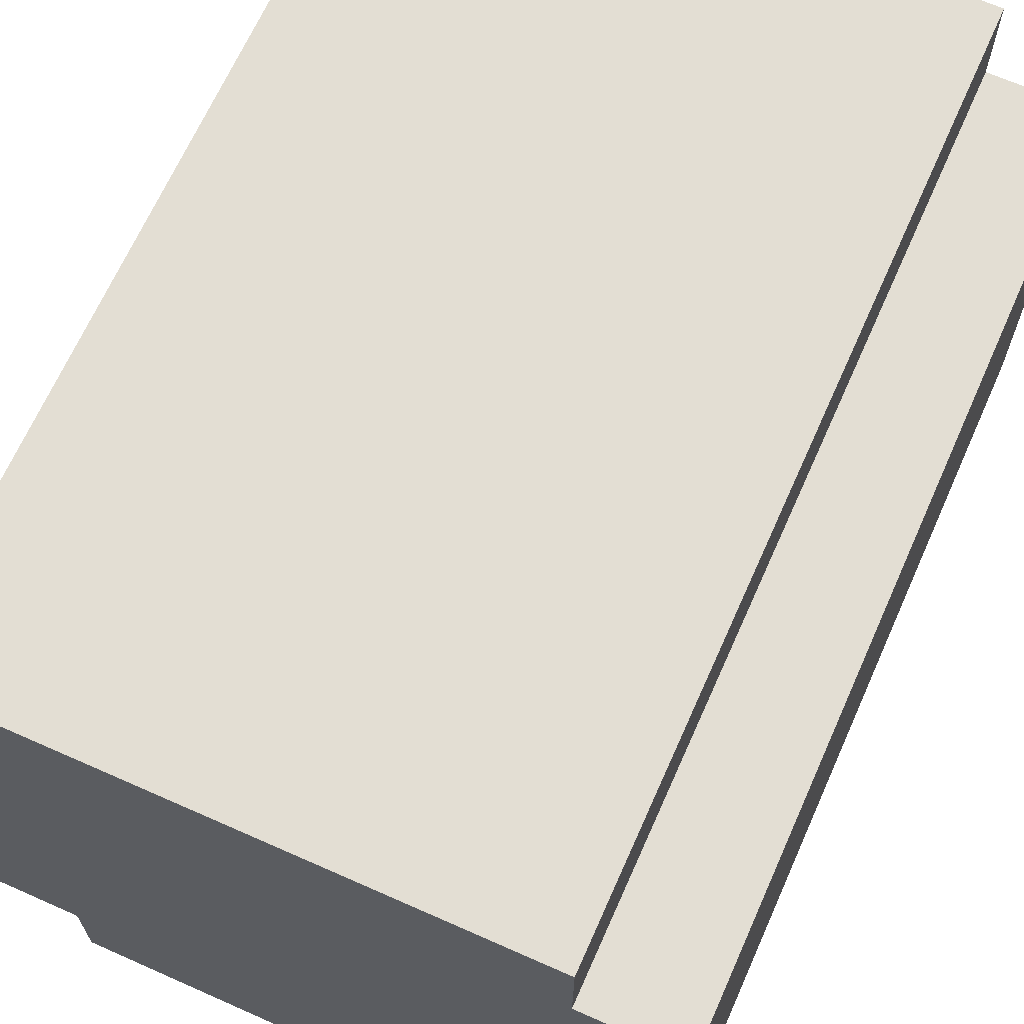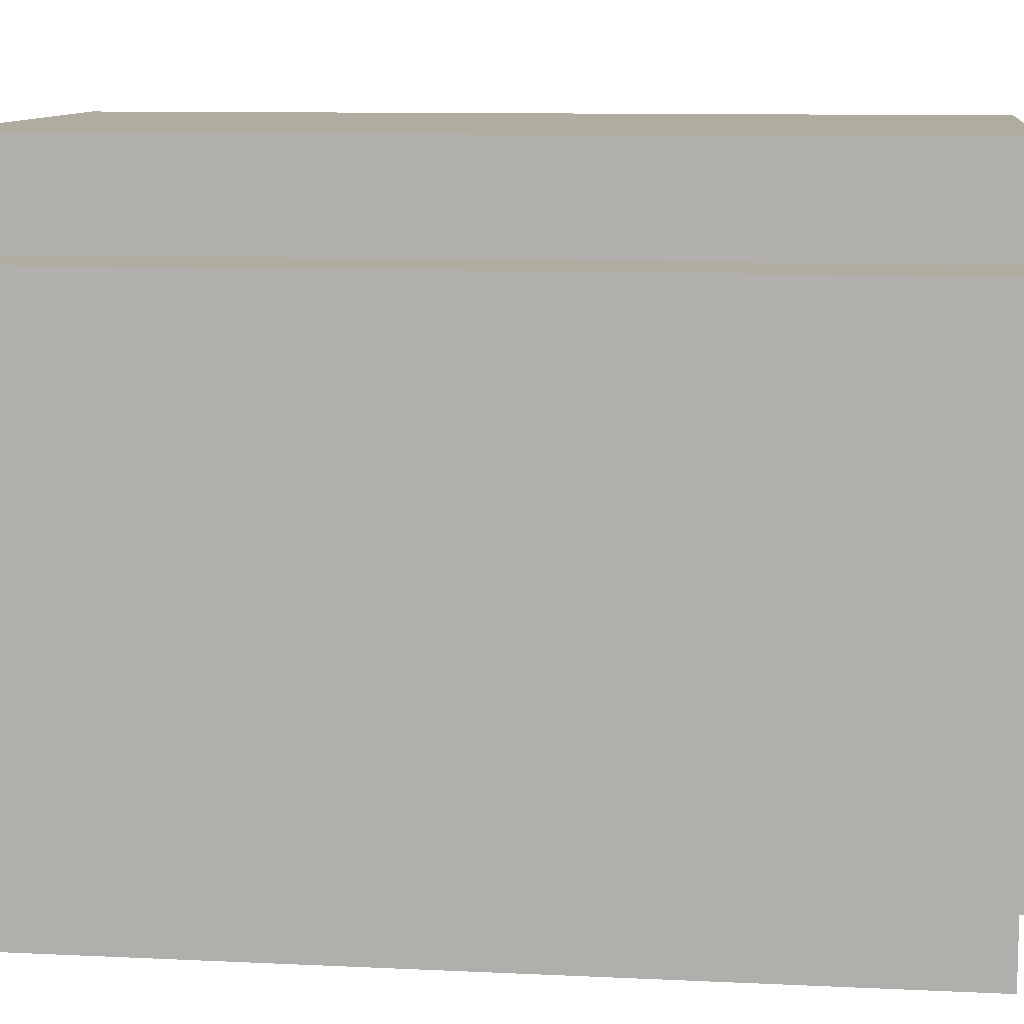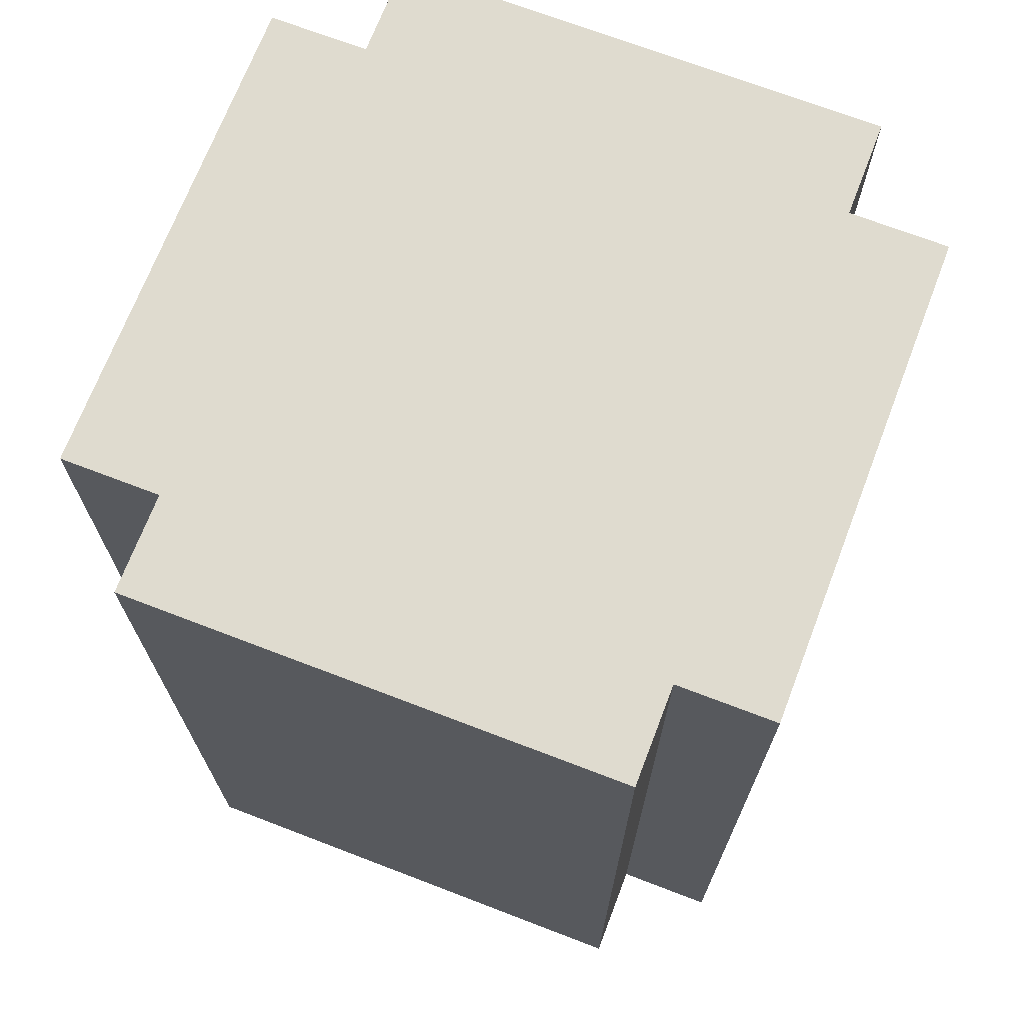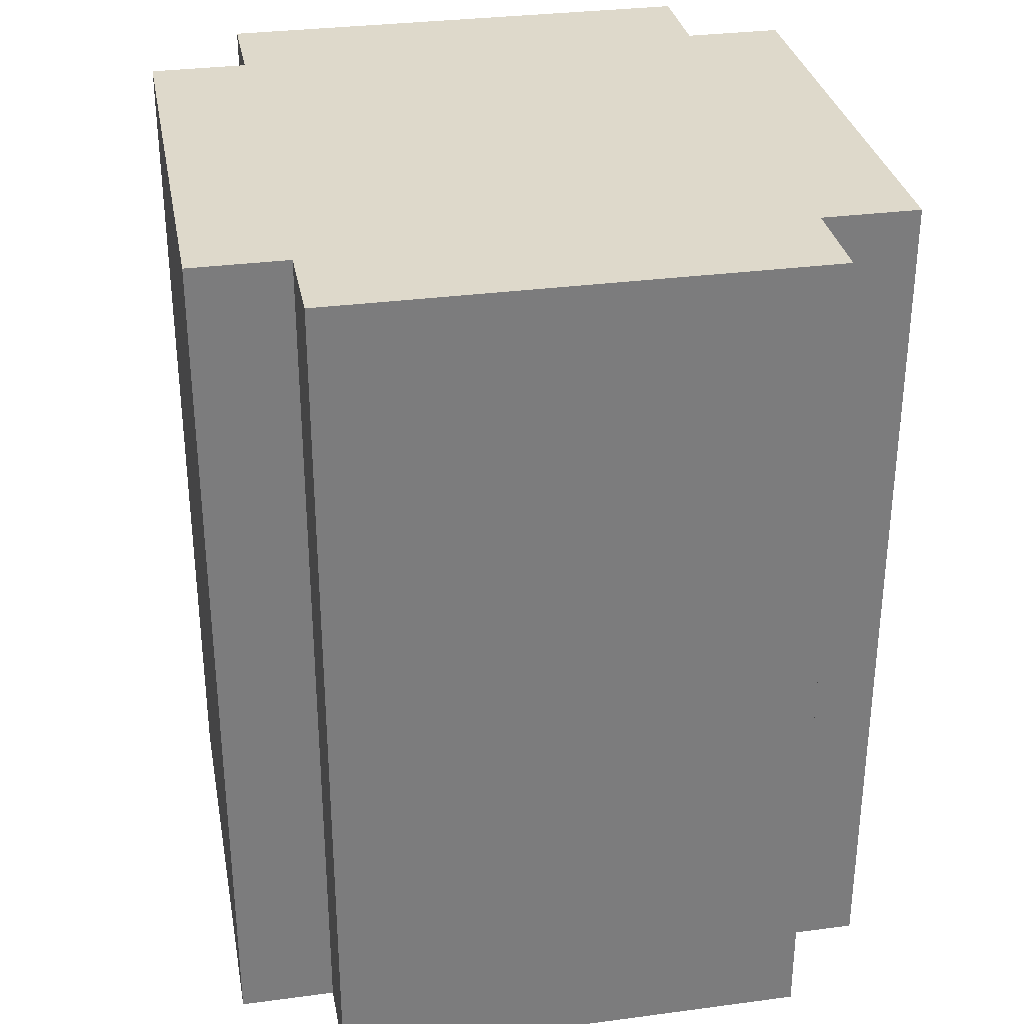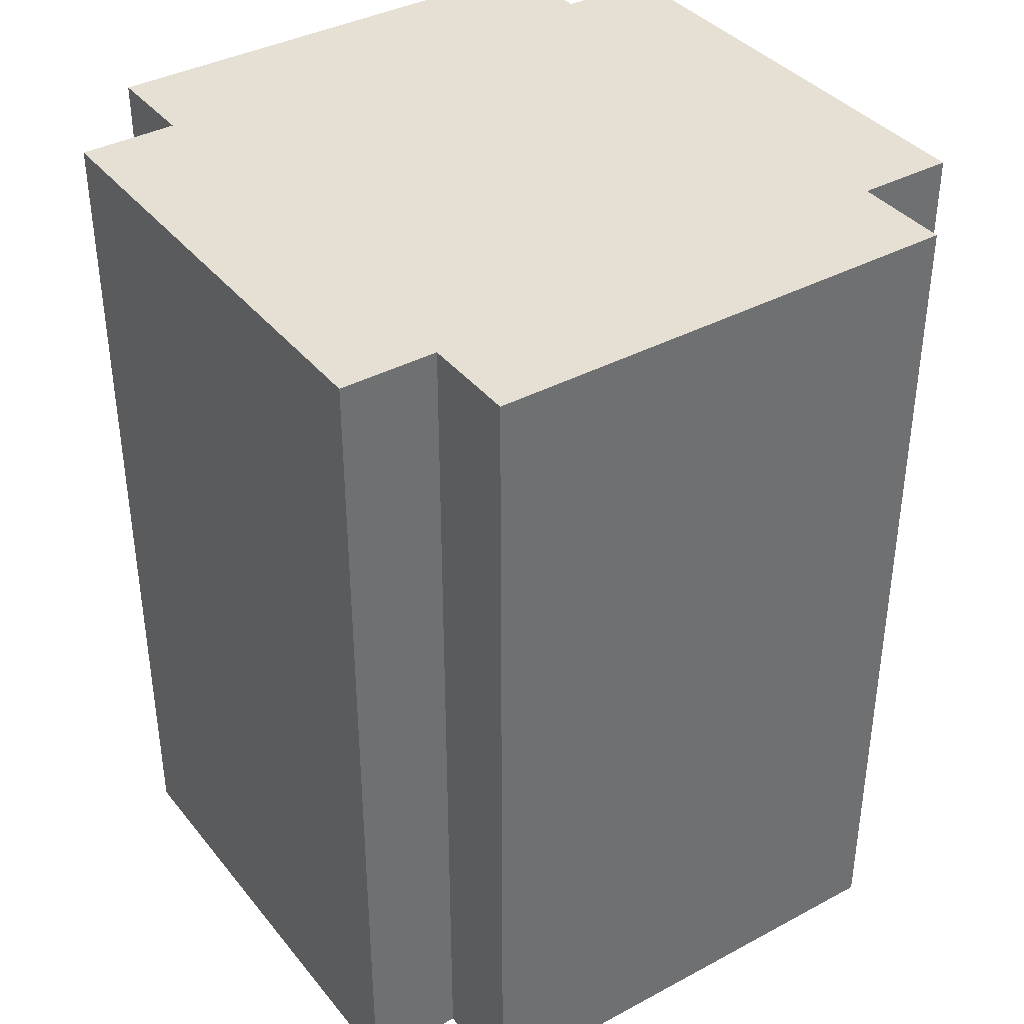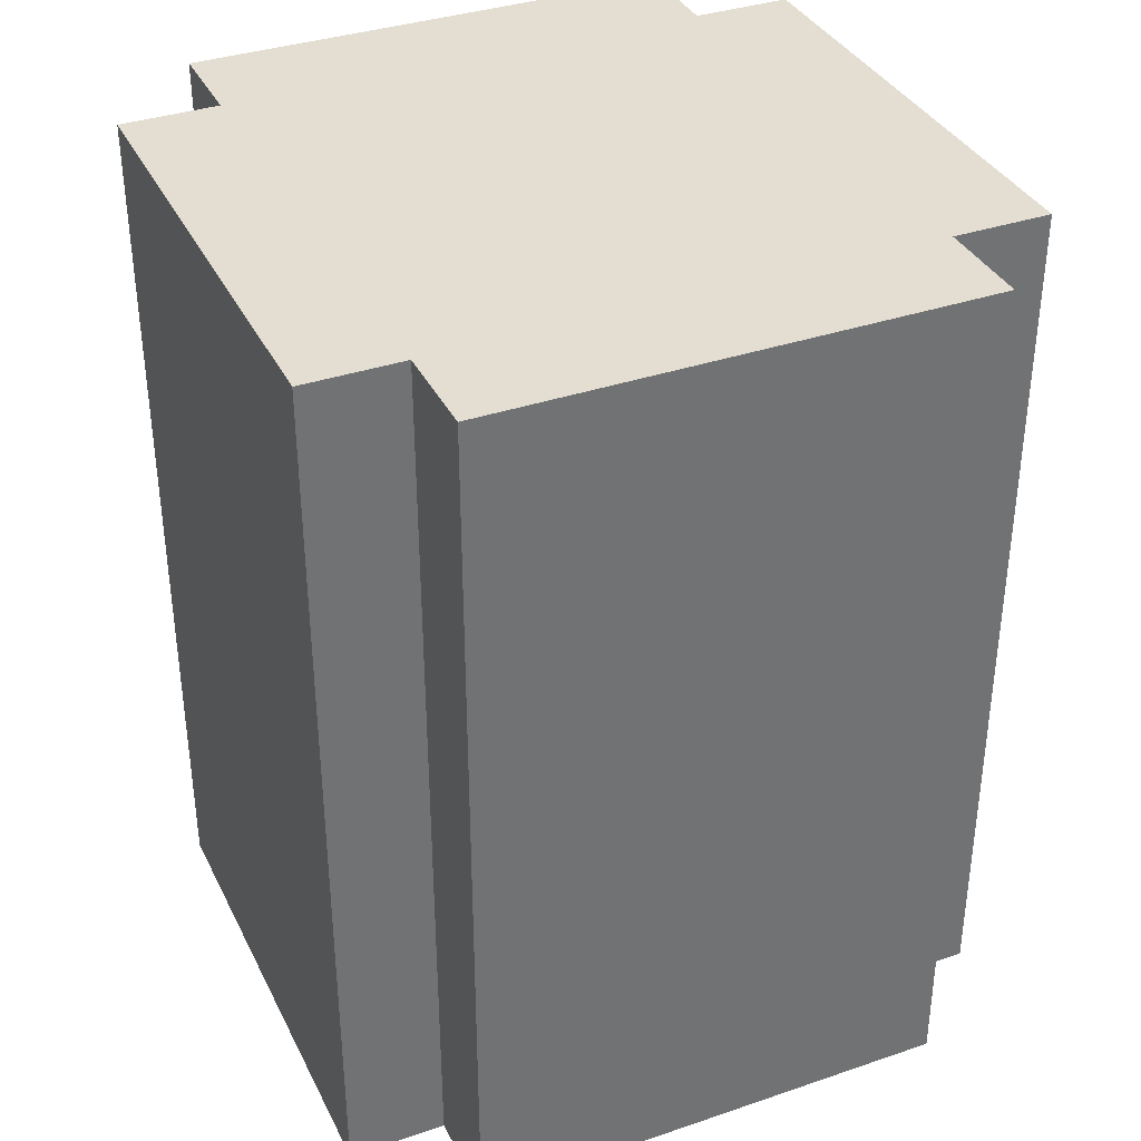
<metadata>
{"format":"obj","ext":"obj","renderer":"f3d","projection":"perspective","resolution":1024,"background":"white","views":[{"elev":67.2,"azim":24.0,"up":"+Z"},{"elev":9.9,"azim":-82.9,"up":"+Z"},{"elev":70.4,"azim":21.0,"up":"+Y"},{"elev":31.7,"azim":169.4,"up":"+Y"},{"elev":38.0,"azim":55.8,"up":"+Y"},{"elev":36.2,"azim":156.1,"up":"+Y"}]}
</metadata>
<code>
g royale_saloon_barrel05
v -0.2625 1.875e-07 0.2625
v -0.2625 -4.665e-08 -0.2625
v 0.2625 -1.875e-07 -0.2625
v 0.2625 4.665e-08 0.2625
v 0.2625 -2.343e-07 -0.3675
v -0.2625 -9.347e-08 -0.3675
v -0.2625 2.343e-07 0.3675
v 0.2625 9.347e-08 0.3675
v -0.3675 -1.849e-08 -0.2625
v -0.3675 2.156e-07 0.2625
v 0.3675 1.849e-08 0.2625
v 0.3675 -2.156e-07 -0.2625
v -0.2625 -0.945 0.2625
v 0.2625 -0.945 0.2625
v 0.2625 -0.945 -0.2625
v -0.2625 -0.945 -0.2625
v -0.2625 -0.945 -0.3675
v 0.2625 -0.945 -0.3675
v 0.2625 -0.945 0.3675
v -0.2625 -0.945 0.3675
v -0.3675 -0.945 0.2625
v -0.3675 -0.945 -0.2625
v 0.3675 -0.945 -0.2625
v 0.3675 -0.945 0.2625
v -0.3675 2.156e-07 0.2625
v -0.3675 -0.945 0.2625
v -0.3675 -0.945 -0.2625
v -0.3675 -1.849e-08 -0.2625
v -0.2625 -9.347e-08 -0.3675
v -0.2625 -0.945 -0.3675
v 0.2625 -0.945 -0.3675
v 0.2625 -2.343e-07 -0.3675
v 0.3675 -2.156e-07 -0.2625
v 0.3675 -0.945 -0.2625
v 0.3675 -0.945 0.2625
v 0.3675 1.849e-08 0.2625
v 0.2625 9.347e-08 0.3675
v 0.2625 -0.945 0.3675
v -0.2625 -0.945 0.3675
v -0.2625 2.343e-07 0.3675
v 0.2625 -1.875e-07 -0.2625
v 0.2625 -2.343e-07 -0.3675
v 0.2625 -0.945 -0.3675
v 0.2625 -0.945 -0.2625
v -0.2625 -0.945 -0.2625
v -0.2625 -0.945 -0.3675
v -0.2625 -9.347e-08 -0.3675
v -0.2625 -4.665e-08 -0.2625
v -0.2625 1.875e-07 0.2625
v -0.2625 2.343e-07 0.3675
v -0.2625 -0.945 0.3675
v -0.2625 -0.945 0.2625
v 0.2625 -0.945 0.2625
v 0.2625 -0.945 0.3675
v 0.2625 9.347e-08 0.3675
v 0.2625 4.665e-08 0.2625
v -0.2625 -4.665e-08 -0.2625
v -0.3675 -1.849e-08 -0.2625
v -0.3675 -0.945 -0.2625
v -0.2625 -0.945 -0.2625
v -0.2625 -0.945 0.2625
v -0.3675 -0.945 0.2625
v -0.3675 2.156e-07 0.2625
v -0.2625 1.875e-07 0.2625
v 0.2625 4.665e-08 0.2625
v 0.3675 1.849e-08 0.2625
v 0.3675 -0.945 0.2625
v 0.2625 -0.945 0.2625
v 0.2625 -0.945 -0.2625
v 0.3675 -0.945 -0.2625
v 0.3675 -2.156e-07 -0.2625
v 0.2625 -1.875e-07 -0.2625
g royale_saloon_barrel05_0
f 3 2 1
f 4 3 1
f 3 5 2
f 5 6 2
f 1 7 4
f 7 8 4
f 2 9 1
f 9 10 1
f 4 11 3
f 11 12 3
f 15 14 13
f 16 15 13
f 16 17 15
f 17 18 15
f 14 19 13
f 19 20 13
f 13 21 16
f 21 22 16
f 15 23 14
f 23 24 14
f 27 26 25
f 28 27 25
f 31 30 29
f 32 31 29
f 35 34 33
f 36 35 33
f 39 38 37
f 40 39 37
f 43 42 41
f 44 43 41
f 47 46 45
f 48 47 45
f 51 50 49
f 52 51 49
f 55 54 53
f 56 55 53
f 59 58 57
f 60 59 57
f 63 62 61
f 64 63 61
f 67 66 65
f 68 67 65
f 71 70 69
f 72 71 69

</code>
